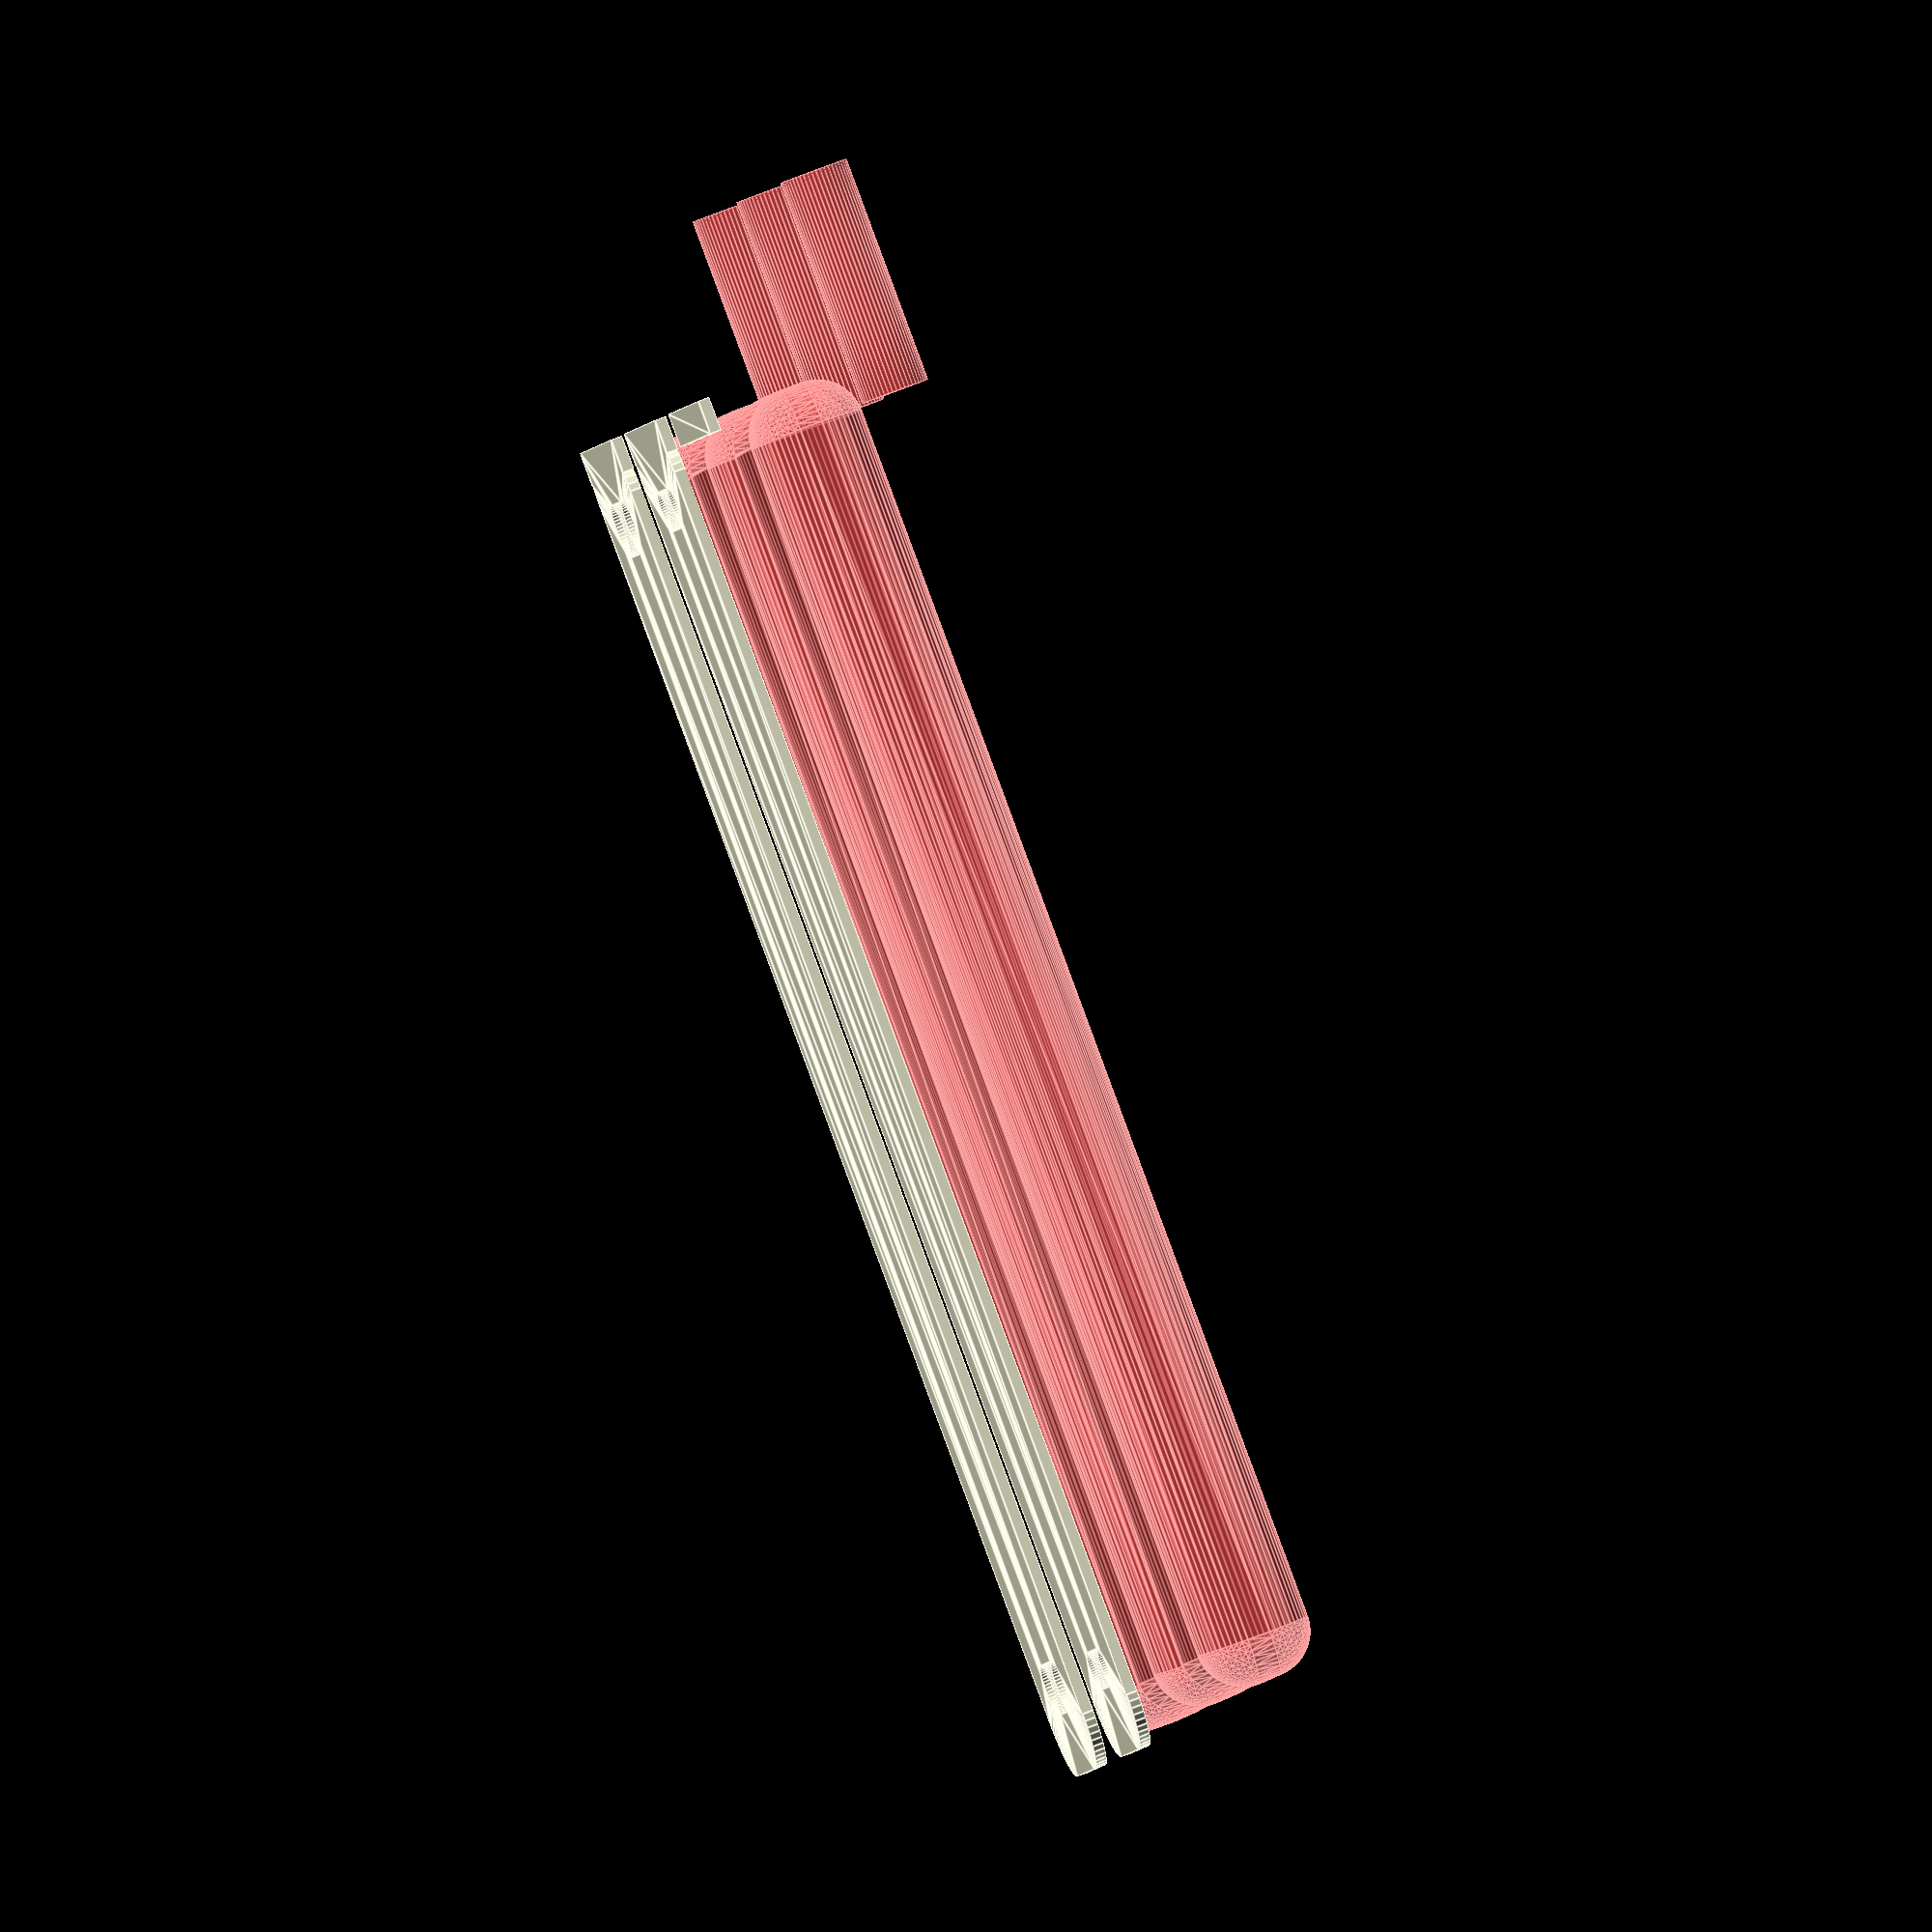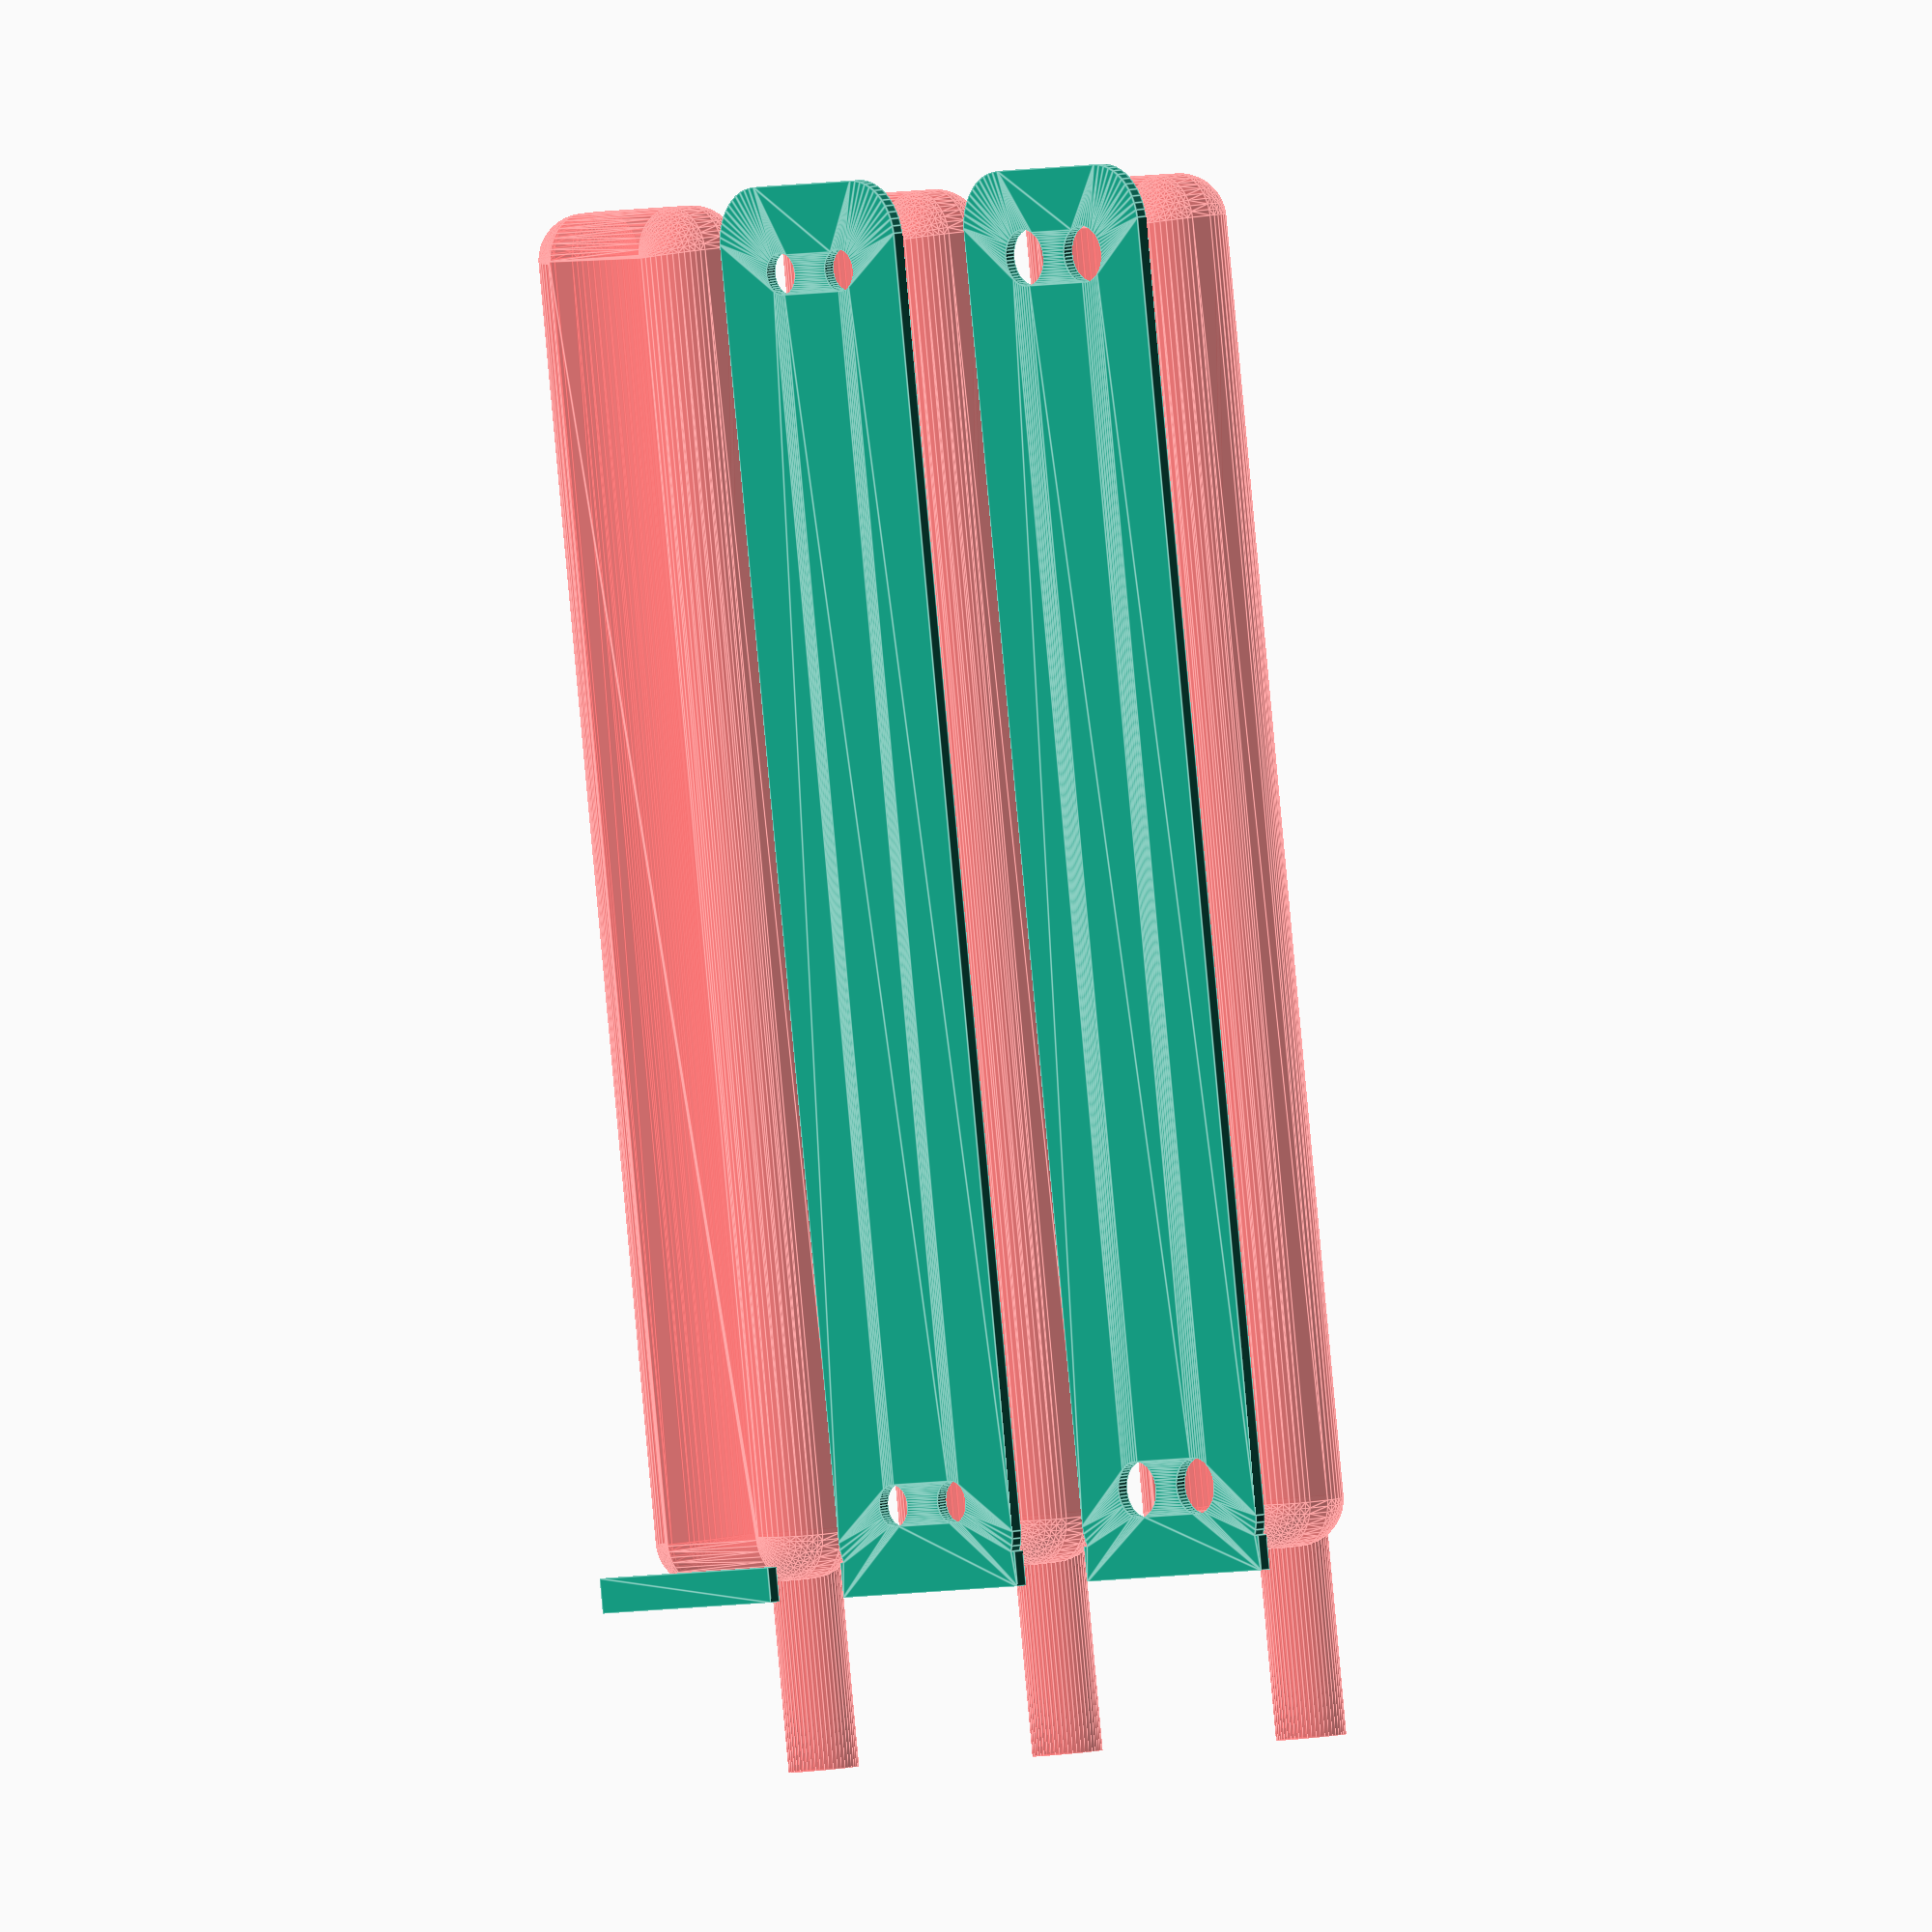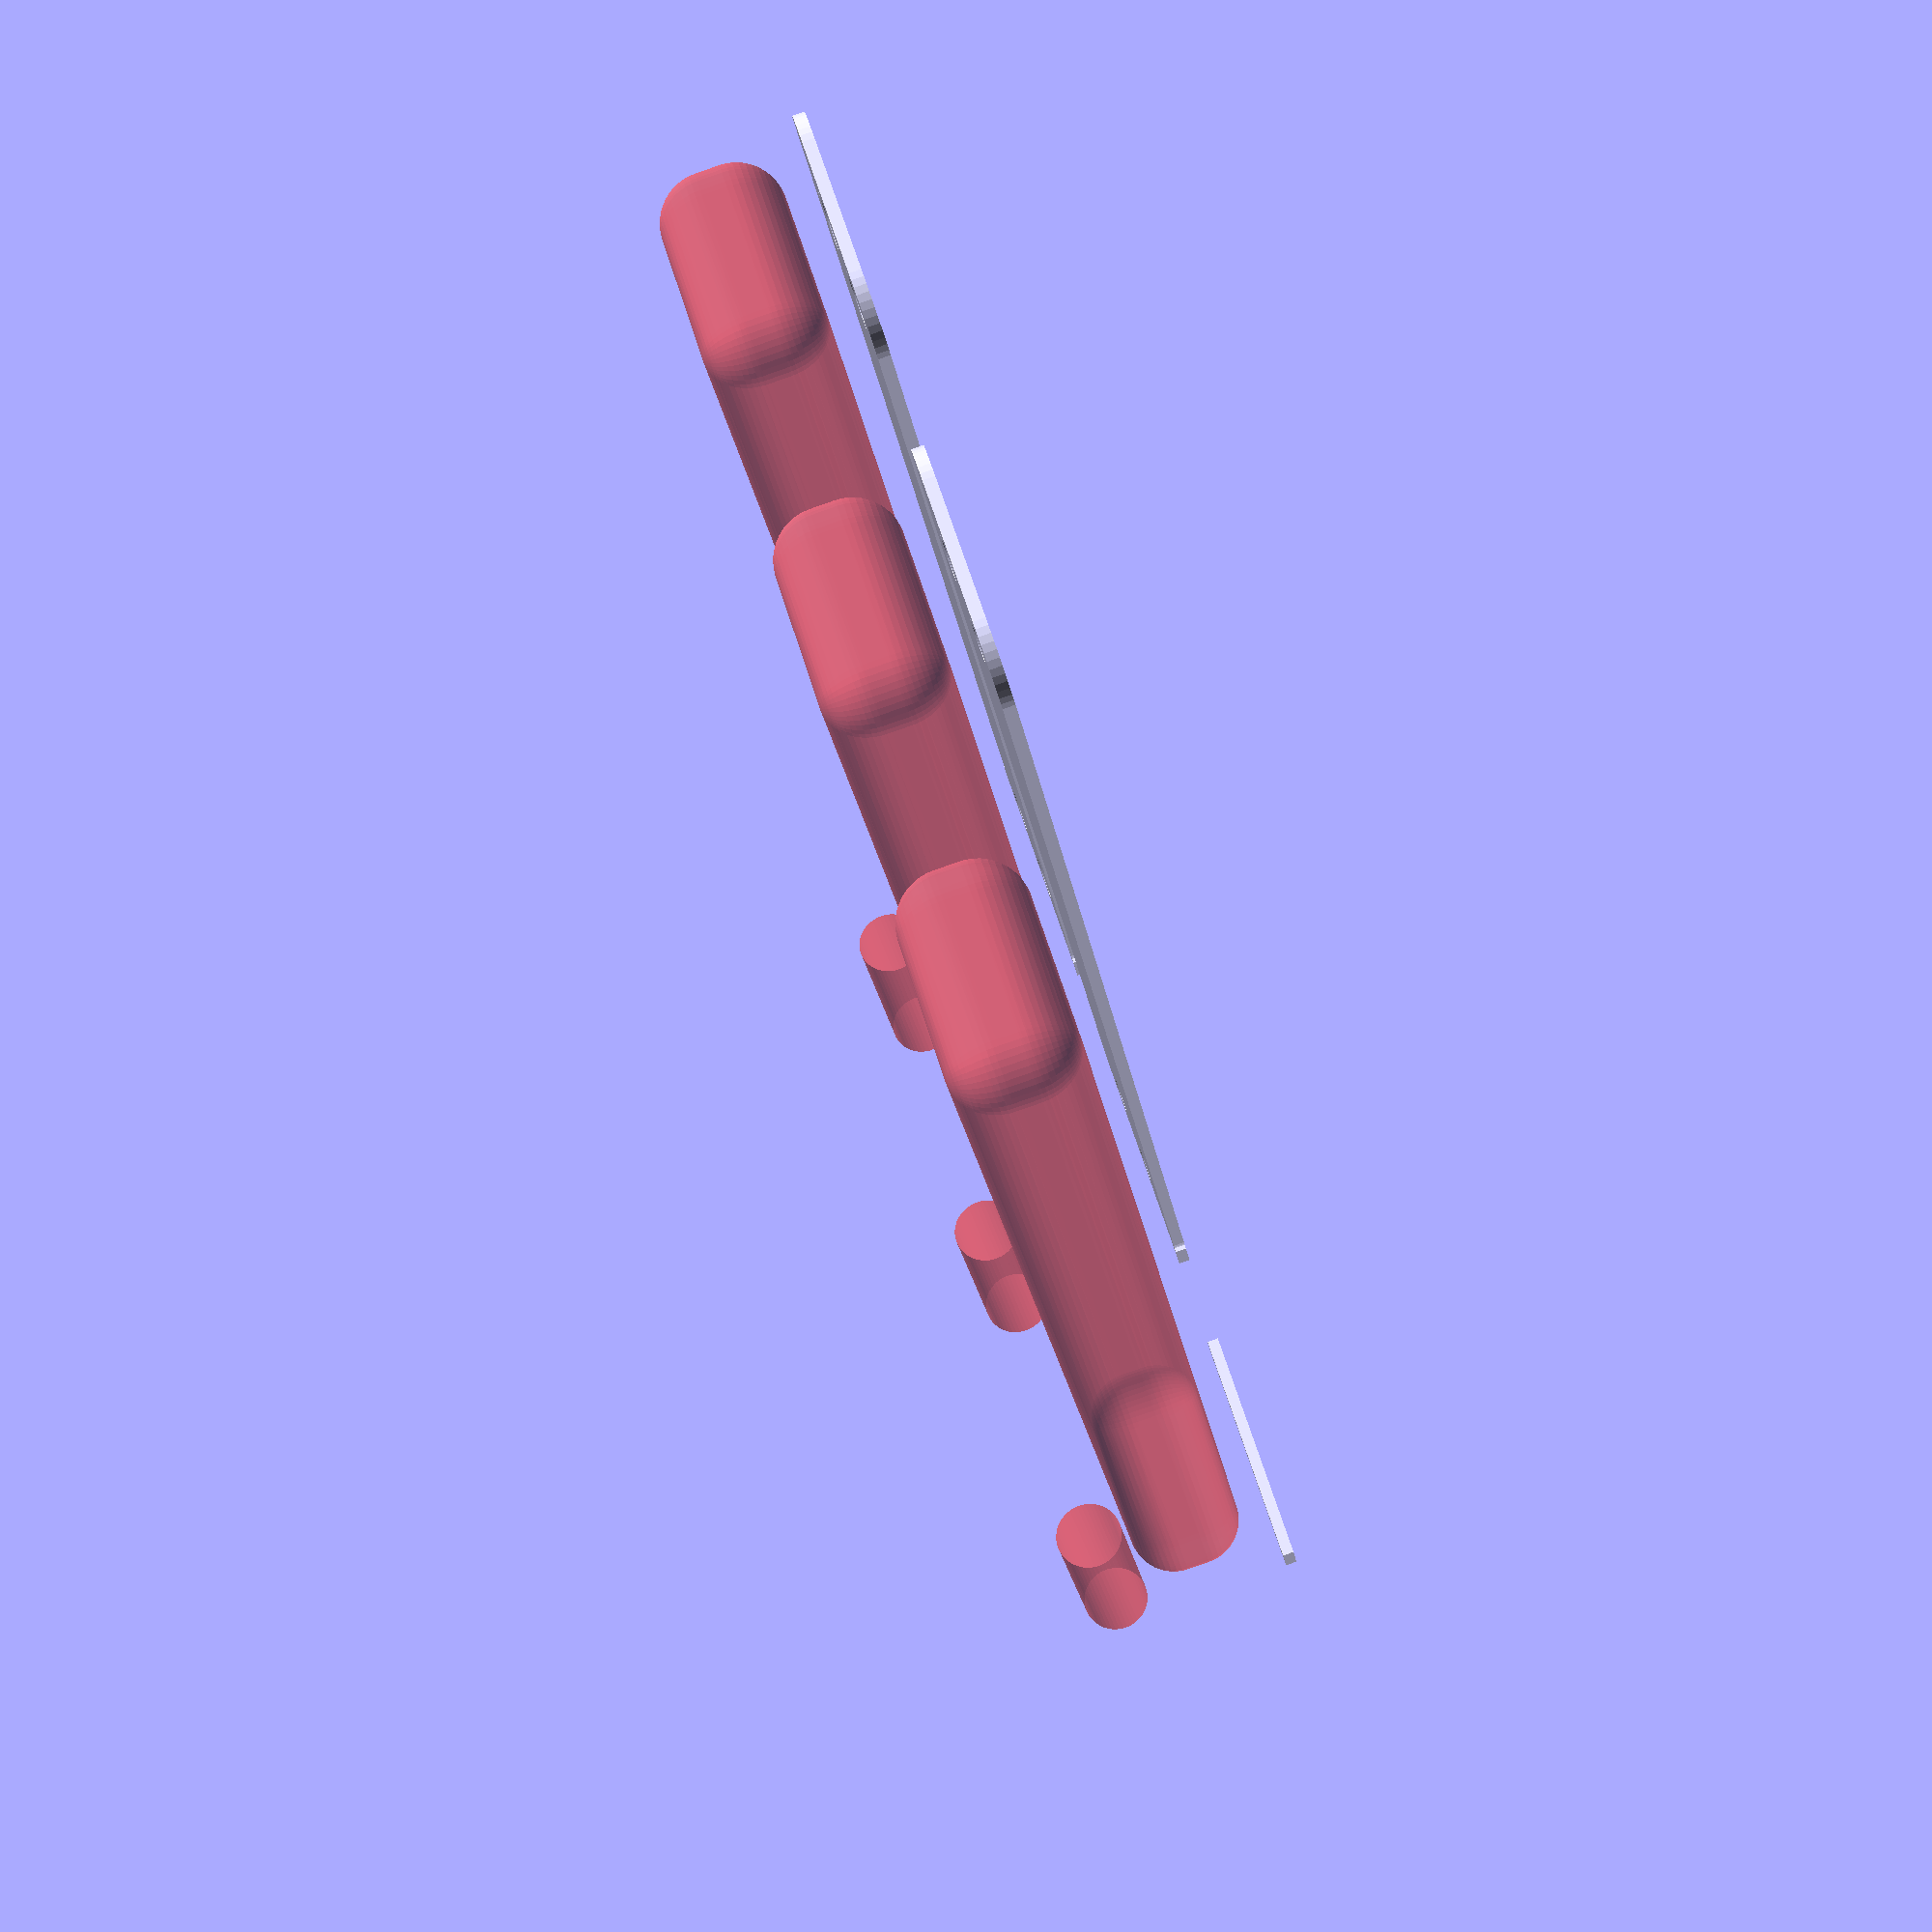
<openscad>
$fn = 50;


union() {
	translate(v = [0, 0.0000000000, 0]) {
		projection() {
			intersection() {
				translate(v = [-500, -500, -3.0000000000]) {
					cube(size = [1000, 1000, 0.1000000000]);
				}
				difference() {
					union() {
						hull() {
							translate(v = [-55.0000000000, 6.2500000000, 0]) {
								cylinder(h = 9, r = 5);
							}
							translate(v = [55.0000000000, 6.2500000000, 0]) {
								cylinder(h = 9, r = 5);
							}
							translate(v = [-55.0000000000, -6.2500000000, 0]) {
								cylinder(h = 9, r = 5);
							}
							translate(v = [55.0000000000, -6.2500000000, 0]) {
								cylinder(h = 9, r = 5);
							}
						}
						translate(v = [-57.0000000000, 0, 9]) {
							rotate(a = [0, 90, 0]) {
								hull() {
									translate(v = [-10.0000000000, 6.2500000000, 0]) {
										rotate(a = [0, 90, 0]) {
											rotate(a = [0, 90, 0]) {
												cylinder(h = 3, r = 5);
											}
										}
									}
									translate(v = [10.0000000000, 6.2500000000, 0]) {
										rotate(a = [0, 90, 0]) {
											rotate(a = [0, 90, 0]) {
												cylinder(h = 3, r = 5);
											}
										}
									}
									translate(v = [-10.0000000000, -6.2500000000, 0]) {
										rotate(a = [0, 90, 0]) {
											rotate(a = [0, 90, 0]) {
												cylinder(h = 3, r = 5);
											}
										}
									}
									translate(v = [10.0000000000, -6.2500000000, 0]) {
										rotate(a = [0, 90, 0]) {
											rotate(a = [0, 90, 0]) {
												cylinder(h = 3, r = 5);
											}
										}
									}
								}
							}
						}
					}
					union() {
						translate(v = [-52.5000000000, -3.7500000000, 2]) {
							rotate(a = [0, 0, 0]) {
								difference() {
									union() {
										translate(v = [0, 0, -1.7000000000]) {
											cylinder(h = 1.7000000000, r1 = 1.5000000000, r2 = 2.4000000000);
										}
										cylinder(h = 250, r = 2.4000000000);
										translate(v = [0, 0, -6.0000000000]) {
											cylinder(h = 6, r = 1.5000000000);
										}
										translate(v = [0, 0, -6.0000000000]) {
											cylinder(h = 6, r = 1.8000000000);
										}
										translate(v = [0, 0, -6.0000000000]) {
											cylinder(h = 6, r = 1.5000000000);
										}
									}
									union();
								}
							}
						}
						translate(v = [52.5000000000, -3.7500000000, 2]) {
							rotate(a = [0, 0, 0]) {
								difference() {
									union() {
										translate(v = [0, 0, -1.7000000000]) {
											cylinder(h = 1.7000000000, r1 = 1.5000000000, r2 = 2.4000000000);
										}
										cylinder(h = 250, r = 2.4000000000);
										translate(v = [0, 0, -6.0000000000]) {
											cylinder(h = 6, r = 1.5000000000);
										}
										translate(v = [0, 0, -6.0000000000]) {
											cylinder(h = 6, r = 1.8000000000);
										}
										translate(v = [0, 0, -6.0000000000]) {
											cylinder(h = 6, r = 1.5000000000);
										}
									}
									union();
								}
							}
						}
						translate(v = [-52.5000000000, 3.7500000000, 2]) {
							rotate(a = [0, 0, 0]) {
								difference() {
									union() {
										translate(v = [0, 0, -1.7000000000]) {
											cylinder(h = 1.7000000000, r1 = 1.5000000000, r2 = 2.4000000000);
										}
										cylinder(h = 250, r = 2.4000000000);
										translate(v = [0, 0, -6.0000000000]) {
											cylinder(h = 6, r = 1.5000000000);
										}
										translate(v = [0, 0, -6.0000000000]) {
											cylinder(h = 6, r = 1.8000000000);
										}
										translate(v = [0, 0, -6.0000000000]) {
											cylinder(h = 6, r = 1.5000000000);
										}
									}
									union();
								}
							}
						}
						translate(v = [52.5000000000, 3.7500000000, 2]) {
							rotate(a = [0, 0, 0]) {
								difference() {
									union() {
										translate(v = [0, 0, -1.7000000000]) {
											cylinder(h = 1.7000000000, r1 = 1.5000000000, r2 = 2.4000000000);
										}
										cylinder(h = 250, r = 2.4000000000);
										translate(v = [0, 0, -6.0000000000]) {
											cylinder(h = 6, r = 1.5000000000);
										}
										translate(v = [0, 0, -6.0000000000]) {
											cylinder(h = 6, r = 1.8000000000);
										}
										translate(v = [0, 0, -6.0000000000]) {
											cylinder(h = 6, r = 1.5000000000);
										}
									}
									union();
								}
							}
						}
						translate(v = [0, 0, 3]) {
							#hull() {
								union() {
									translate(v = [-54.5000000000, 5.7500000000, 4]) {
										cylinder(h = 2, r = 4);
									}
									translate(v = [-54.5000000000, 5.7500000000, 4]) {
										sphere(r = 4);
									}
									translate(v = [-54.5000000000, 5.7500000000, 6]) {
										sphere(r = 4);
									}
								}
								union() {
									translate(v = [54.5000000000, 5.7500000000, 4]) {
										cylinder(h = 2, r = 4);
									}
									translate(v = [54.5000000000, 5.7500000000, 4]) {
										sphere(r = 4);
									}
									translate(v = [54.5000000000, 5.7500000000, 6]) {
										sphere(r = 4);
									}
								}
								union() {
									translate(v = [-54.5000000000, -5.7500000000, 4]) {
										cylinder(h = 2, r = 4);
									}
									translate(v = [-54.5000000000, -5.7500000000, 4]) {
										sphere(r = 4);
									}
									translate(v = [-54.5000000000, -5.7500000000, 6]) {
										sphere(r = 4);
									}
								}
								union() {
									translate(v = [54.5000000000, -5.7500000000, 4]) {
										cylinder(h = 2, r = 4);
									}
									translate(v = [54.5000000000, -5.7500000000, 4]) {
										sphere(r = 4);
									}
									translate(v = [54.5000000000, -5.7500000000, 6]) {
										sphere(r = 4);
									}
								}
							}
						}
						#translate(v = [-75.0000000000, -3.7500000000, 16.5000000000]) {
							rotate(a = [0, 90, 0]) {
								cylinder(h = 20, r = 3.0000000000);
							}
						}
					}
				}
			}
		}
	}
	translate(v = [0, 31.5000000000, 0]) {
		projection() {
			intersection() {
				translate(v = [-500, -500, 0.0000000000]) {
					cube(size = [1000, 1000, 0.1000000000]);
				}
				difference() {
					union() {
						hull() {
							translate(v = [-55.0000000000, 6.2500000000, 0]) {
								cylinder(h = 9, r = 5);
							}
							translate(v = [55.0000000000, 6.2500000000, 0]) {
								cylinder(h = 9, r = 5);
							}
							translate(v = [-55.0000000000, -6.2500000000, 0]) {
								cylinder(h = 9, r = 5);
							}
							translate(v = [55.0000000000, -6.2500000000, 0]) {
								cylinder(h = 9, r = 5);
							}
						}
						translate(v = [-57.0000000000, 0, 9]) {
							rotate(a = [0, 90, 0]) {
								hull() {
									translate(v = [-10.0000000000, 6.2500000000, 0]) {
										rotate(a = [0, 90, 0]) {
											rotate(a = [0, 90, 0]) {
												cylinder(h = 3, r = 5);
											}
										}
									}
									translate(v = [10.0000000000, 6.2500000000, 0]) {
										rotate(a = [0, 90, 0]) {
											rotate(a = [0, 90, 0]) {
												cylinder(h = 3, r = 5);
											}
										}
									}
									translate(v = [-10.0000000000, -6.2500000000, 0]) {
										rotate(a = [0, 90, 0]) {
											rotate(a = [0, 90, 0]) {
												cylinder(h = 3, r = 5);
											}
										}
									}
									translate(v = [10.0000000000, -6.2500000000, 0]) {
										rotate(a = [0, 90, 0]) {
											rotate(a = [0, 90, 0]) {
												cylinder(h = 3, r = 5);
											}
										}
									}
								}
							}
						}
					}
					union() {
						translate(v = [-52.5000000000, -3.7500000000, 2]) {
							rotate(a = [0, 0, 0]) {
								difference() {
									union() {
										translate(v = [0, 0, -1.7000000000]) {
											cylinder(h = 1.7000000000, r1 = 1.5000000000, r2 = 2.4000000000);
										}
										cylinder(h = 250, r = 2.4000000000);
										translate(v = [0, 0, -6.0000000000]) {
											cylinder(h = 6, r = 1.5000000000);
										}
										translate(v = [0, 0, -6.0000000000]) {
											cylinder(h = 6, r = 1.8000000000);
										}
										translate(v = [0, 0, -6.0000000000]) {
											cylinder(h = 6, r = 1.5000000000);
										}
									}
									union();
								}
							}
						}
						translate(v = [52.5000000000, -3.7500000000, 2]) {
							rotate(a = [0, 0, 0]) {
								difference() {
									union() {
										translate(v = [0, 0, -1.7000000000]) {
											cylinder(h = 1.7000000000, r1 = 1.5000000000, r2 = 2.4000000000);
										}
										cylinder(h = 250, r = 2.4000000000);
										translate(v = [0, 0, -6.0000000000]) {
											cylinder(h = 6, r = 1.5000000000);
										}
										translate(v = [0, 0, -6.0000000000]) {
											cylinder(h = 6, r = 1.8000000000);
										}
										translate(v = [0, 0, -6.0000000000]) {
											cylinder(h = 6, r = 1.5000000000);
										}
									}
									union();
								}
							}
						}
						translate(v = [-52.5000000000, 3.7500000000, 2]) {
							rotate(a = [0, 0, 0]) {
								difference() {
									union() {
										translate(v = [0, 0, -1.7000000000]) {
											cylinder(h = 1.7000000000, r1 = 1.5000000000, r2 = 2.4000000000);
										}
										cylinder(h = 250, r = 2.4000000000);
										translate(v = [0, 0, -6.0000000000]) {
											cylinder(h = 6, r = 1.5000000000);
										}
										translate(v = [0, 0, -6.0000000000]) {
											cylinder(h = 6, r = 1.8000000000);
										}
										translate(v = [0, 0, -6.0000000000]) {
											cylinder(h = 6, r = 1.5000000000);
										}
									}
									union();
								}
							}
						}
						translate(v = [52.5000000000, 3.7500000000, 2]) {
							rotate(a = [0, 0, 0]) {
								difference() {
									union() {
										translate(v = [0, 0, -1.7000000000]) {
											cylinder(h = 1.7000000000, r1 = 1.5000000000, r2 = 2.4000000000);
										}
										cylinder(h = 250, r = 2.4000000000);
										translate(v = [0, 0, -6.0000000000]) {
											cylinder(h = 6, r = 1.5000000000);
										}
										translate(v = [0, 0, -6.0000000000]) {
											cylinder(h = 6, r = 1.8000000000);
										}
										translate(v = [0, 0, -6.0000000000]) {
											cylinder(h = 6, r = 1.5000000000);
										}
									}
									union();
								}
							}
						}
						translate(v = [0, 0, 3]) {
							#hull() {
								union() {
									translate(v = [-54.5000000000, 5.7500000000, 4]) {
										cylinder(h = 2, r = 4);
									}
									translate(v = [-54.5000000000, 5.7500000000, 4]) {
										sphere(r = 4);
									}
									translate(v = [-54.5000000000, 5.7500000000, 6]) {
										sphere(r = 4);
									}
								}
								union() {
									translate(v = [54.5000000000, 5.7500000000, 4]) {
										cylinder(h = 2, r = 4);
									}
									translate(v = [54.5000000000, 5.7500000000, 4]) {
										sphere(r = 4);
									}
									translate(v = [54.5000000000, 5.7500000000, 6]) {
										sphere(r = 4);
									}
								}
								union() {
									translate(v = [-54.5000000000, -5.7500000000, 4]) {
										cylinder(h = 2, r = 4);
									}
									translate(v = [-54.5000000000, -5.7500000000, 4]) {
										sphere(r = 4);
									}
									translate(v = [-54.5000000000, -5.7500000000, 6]) {
										sphere(r = 4);
									}
								}
								union() {
									translate(v = [54.5000000000, -5.7500000000, 4]) {
										cylinder(h = 2, r = 4);
									}
									translate(v = [54.5000000000, -5.7500000000, 4]) {
										sphere(r = 4);
									}
									translate(v = [54.5000000000, -5.7500000000, 6]) {
										sphere(r = 4);
									}
								}
							}
						}
						#translate(v = [-75.0000000000, -3.7500000000, 16.5000000000]) {
							rotate(a = [0, 90, 0]) {
								cylinder(h = 20, r = 3.0000000000);
							}
						}
					}
				}
			}
		}
	}
	translate(v = [0, 63.0000000000, 0]) {
		projection() {
			intersection() {
				translate(v = [-500, -500, 3.0000000000]) {
					cube(size = [1000, 1000, 0.1000000000]);
				}
				difference() {
					union() {
						hull() {
							translate(v = [-55.0000000000, 6.2500000000, 0]) {
								cylinder(h = 9, r = 5);
							}
							translate(v = [55.0000000000, 6.2500000000, 0]) {
								cylinder(h = 9, r = 5);
							}
							translate(v = [-55.0000000000, -6.2500000000, 0]) {
								cylinder(h = 9, r = 5);
							}
							translate(v = [55.0000000000, -6.2500000000, 0]) {
								cylinder(h = 9, r = 5);
							}
						}
						translate(v = [-57.0000000000, 0, 9]) {
							rotate(a = [0, 90, 0]) {
								hull() {
									translate(v = [-10.0000000000, 6.2500000000, 0]) {
										rotate(a = [0, 90, 0]) {
											rotate(a = [0, 90, 0]) {
												cylinder(h = 3, r = 5);
											}
										}
									}
									translate(v = [10.0000000000, 6.2500000000, 0]) {
										rotate(a = [0, 90, 0]) {
											rotate(a = [0, 90, 0]) {
												cylinder(h = 3, r = 5);
											}
										}
									}
									translate(v = [-10.0000000000, -6.2500000000, 0]) {
										rotate(a = [0, 90, 0]) {
											rotate(a = [0, 90, 0]) {
												cylinder(h = 3, r = 5);
											}
										}
									}
									translate(v = [10.0000000000, -6.2500000000, 0]) {
										rotate(a = [0, 90, 0]) {
											rotate(a = [0, 90, 0]) {
												cylinder(h = 3, r = 5);
											}
										}
									}
								}
							}
						}
					}
					union() {
						translate(v = [-52.5000000000, -3.7500000000, 2]) {
							rotate(a = [0, 0, 0]) {
								difference() {
									union() {
										translate(v = [0, 0, -1.7000000000]) {
											cylinder(h = 1.7000000000, r1 = 1.5000000000, r2 = 2.4000000000);
										}
										cylinder(h = 250, r = 2.4000000000);
										translate(v = [0, 0, -6.0000000000]) {
											cylinder(h = 6, r = 1.5000000000);
										}
										translate(v = [0, 0, -6.0000000000]) {
											cylinder(h = 6, r = 1.8000000000);
										}
										translate(v = [0, 0, -6.0000000000]) {
											cylinder(h = 6, r = 1.5000000000);
										}
									}
									union();
								}
							}
						}
						translate(v = [52.5000000000, -3.7500000000, 2]) {
							rotate(a = [0, 0, 0]) {
								difference() {
									union() {
										translate(v = [0, 0, -1.7000000000]) {
											cylinder(h = 1.7000000000, r1 = 1.5000000000, r2 = 2.4000000000);
										}
										cylinder(h = 250, r = 2.4000000000);
										translate(v = [0, 0, -6.0000000000]) {
											cylinder(h = 6, r = 1.5000000000);
										}
										translate(v = [0, 0, -6.0000000000]) {
											cylinder(h = 6, r = 1.8000000000);
										}
										translate(v = [0, 0, -6.0000000000]) {
											cylinder(h = 6, r = 1.5000000000);
										}
									}
									union();
								}
							}
						}
						translate(v = [-52.5000000000, 3.7500000000, 2]) {
							rotate(a = [0, 0, 0]) {
								difference() {
									union() {
										translate(v = [0, 0, -1.7000000000]) {
											cylinder(h = 1.7000000000, r1 = 1.5000000000, r2 = 2.4000000000);
										}
										cylinder(h = 250, r = 2.4000000000);
										translate(v = [0, 0, -6.0000000000]) {
											cylinder(h = 6, r = 1.5000000000);
										}
										translate(v = [0, 0, -6.0000000000]) {
											cylinder(h = 6, r = 1.8000000000);
										}
										translate(v = [0, 0, -6.0000000000]) {
											cylinder(h = 6, r = 1.5000000000);
										}
									}
									union();
								}
							}
						}
						translate(v = [52.5000000000, 3.7500000000, 2]) {
							rotate(a = [0, 0, 0]) {
								difference() {
									union() {
										translate(v = [0, 0, -1.7000000000]) {
											cylinder(h = 1.7000000000, r1 = 1.5000000000, r2 = 2.4000000000);
										}
										cylinder(h = 250, r = 2.4000000000);
										translate(v = [0, 0, -6.0000000000]) {
											cylinder(h = 6, r = 1.5000000000);
										}
										translate(v = [0, 0, -6.0000000000]) {
											cylinder(h = 6, r = 1.8000000000);
										}
										translate(v = [0, 0, -6.0000000000]) {
											cylinder(h = 6, r = 1.5000000000);
										}
									}
									union();
								}
							}
						}
						translate(v = [0, 0, 3]) {
							#hull() {
								union() {
									translate(v = [-54.5000000000, 5.7500000000, 4]) {
										cylinder(h = 2, r = 4);
									}
									translate(v = [-54.5000000000, 5.7500000000, 4]) {
										sphere(r = 4);
									}
									translate(v = [-54.5000000000, 5.7500000000, 6]) {
										sphere(r = 4);
									}
								}
								union() {
									translate(v = [54.5000000000, 5.7500000000, 4]) {
										cylinder(h = 2, r = 4);
									}
									translate(v = [54.5000000000, 5.7500000000, 4]) {
										sphere(r = 4);
									}
									translate(v = [54.5000000000, 5.7500000000, 6]) {
										sphere(r = 4);
									}
								}
								union() {
									translate(v = [-54.5000000000, -5.7500000000, 4]) {
										cylinder(h = 2, r = 4);
									}
									translate(v = [-54.5000000000, -5.7500000000, 4]) {
										sphere(r = 4);
									}
									translate(v = [-54.5000000000, -5.7500000000, 6]) {
										sphere(r = 4);
									}
								}
								union() {
									translate(v = [54.5000000000, -5.7500000000, 4]) {
										cylinder(h = 2, r = 4);
									}
									translate(v = [54.5000000000, -5.7500000000, 4]) {
										sphere(r = 4);
									}
									translate(v = [54.5000000000, -5.7500000000, 6]) {
										sphere(r = 4);
									}
								}
							}
						}
						#translate(v = [-75.0000000000, -3.7500000000, 16.5000000000]) {
							rotate(a = [0, 90, 0]) {
								cylinder(h = 20, r = 3.0000000000);
							}
						}
					}
				}
			}
		}
	}
}
</openscad>
<views>
elev=110.6 azim=341.2 roll=291.5 proj=o view=edges
elev=352.8 azim=277.9 roll=228.5 proj=o view=edges
elev=88.1 azim=62.8 roll=109.2 proj=p view=wireframe
</views>
